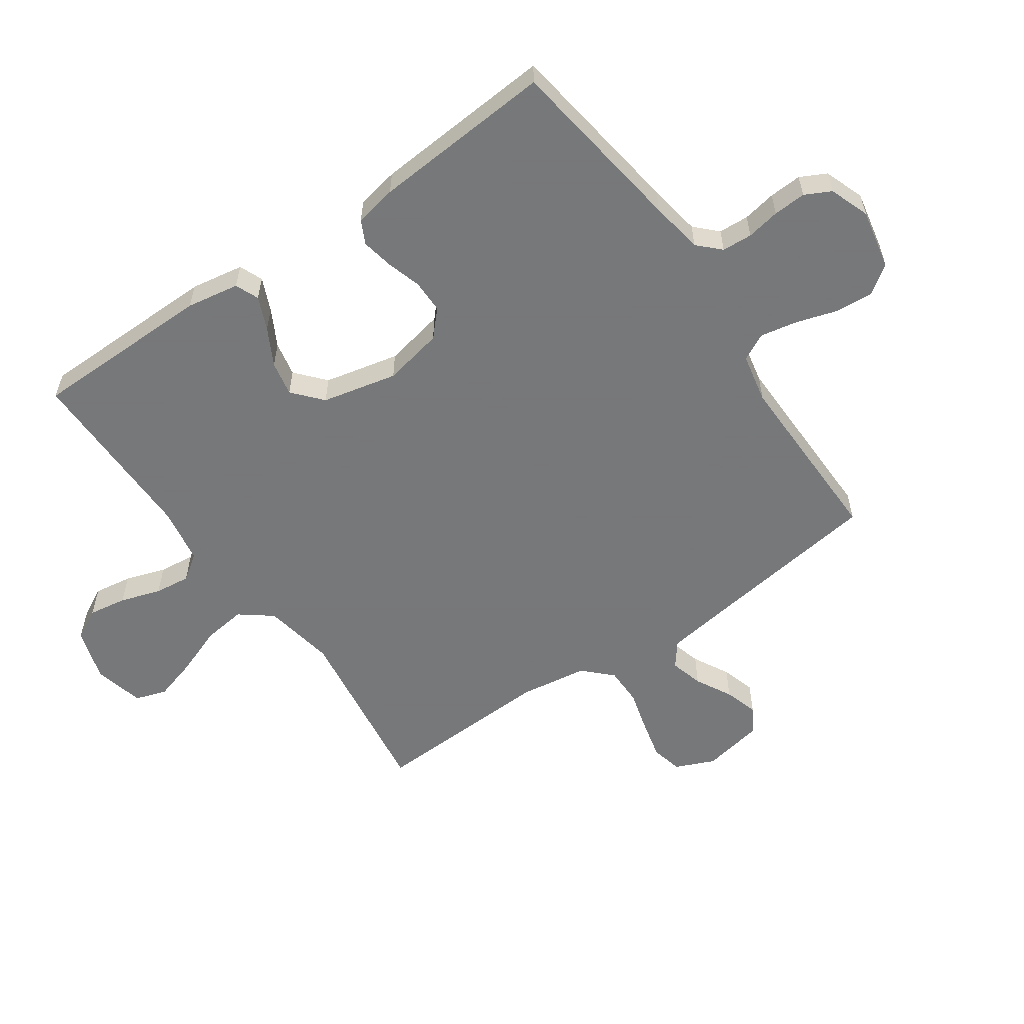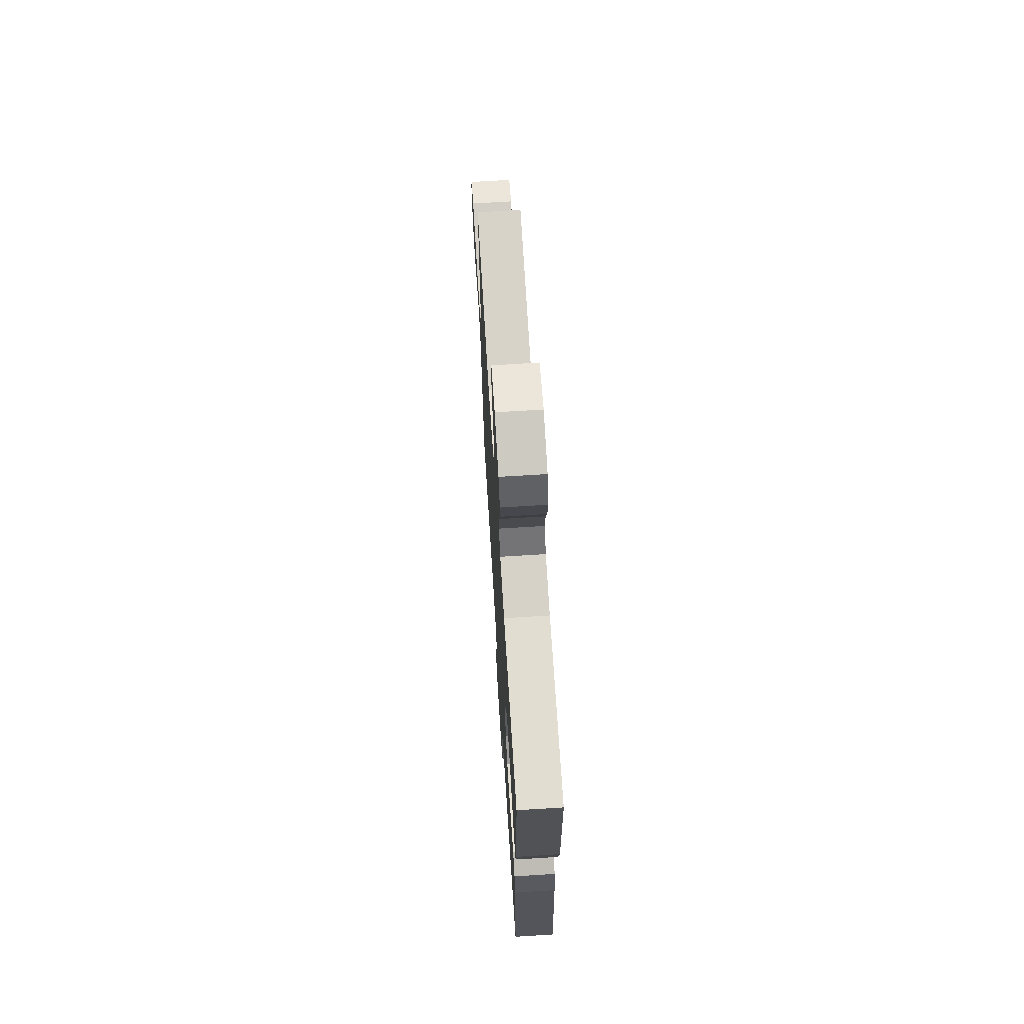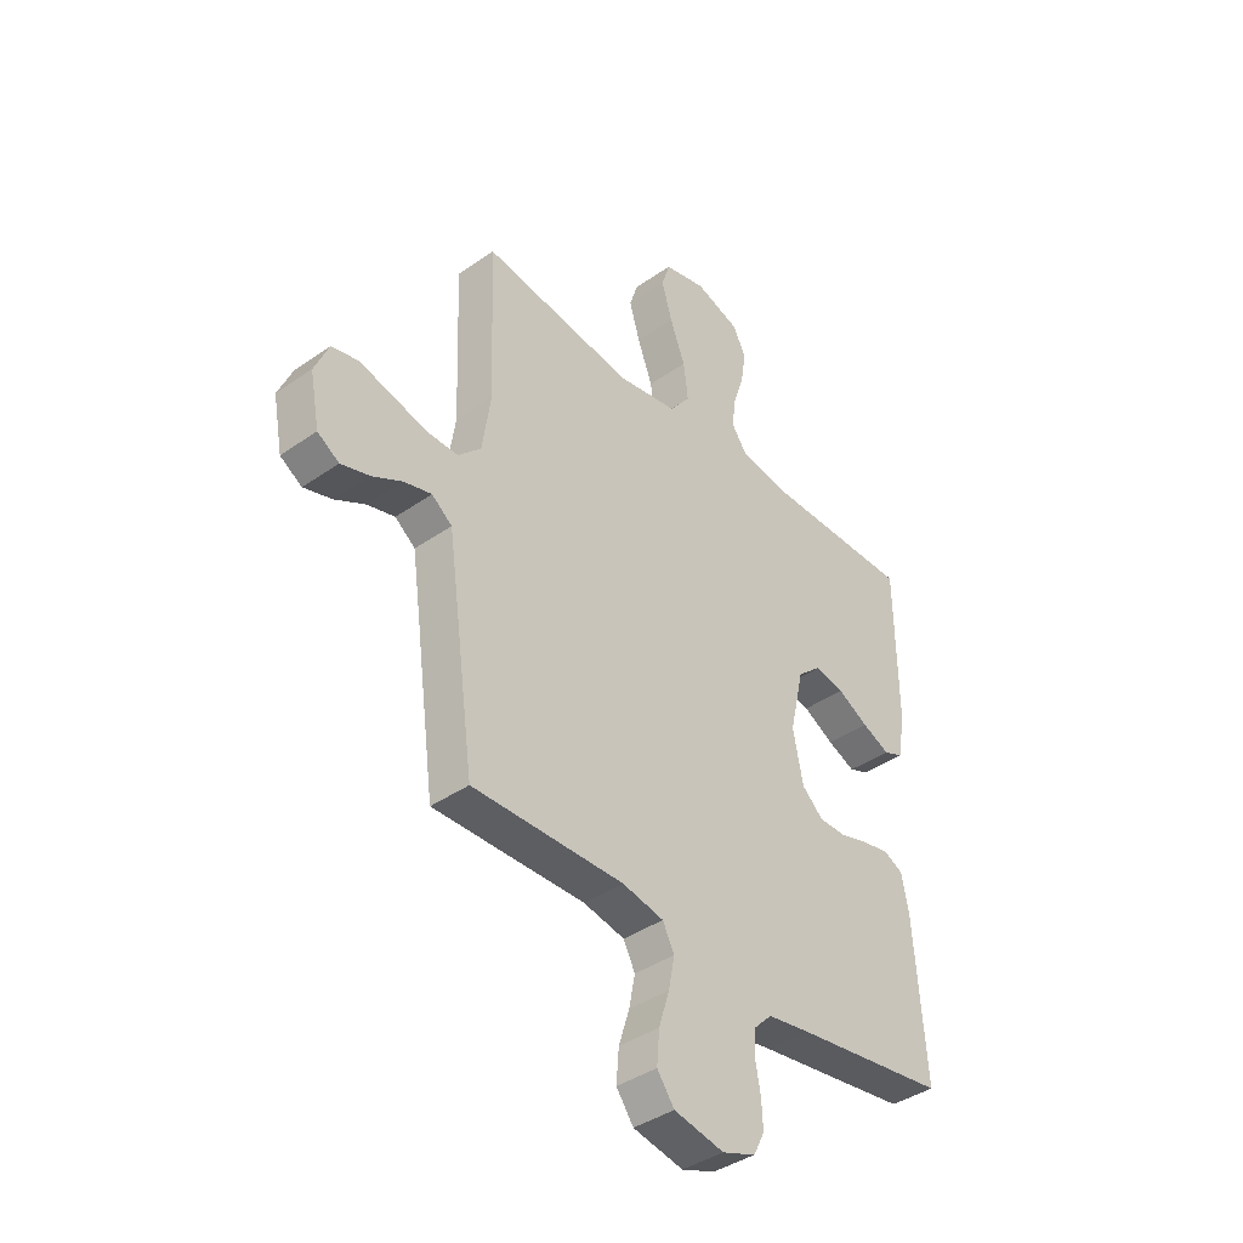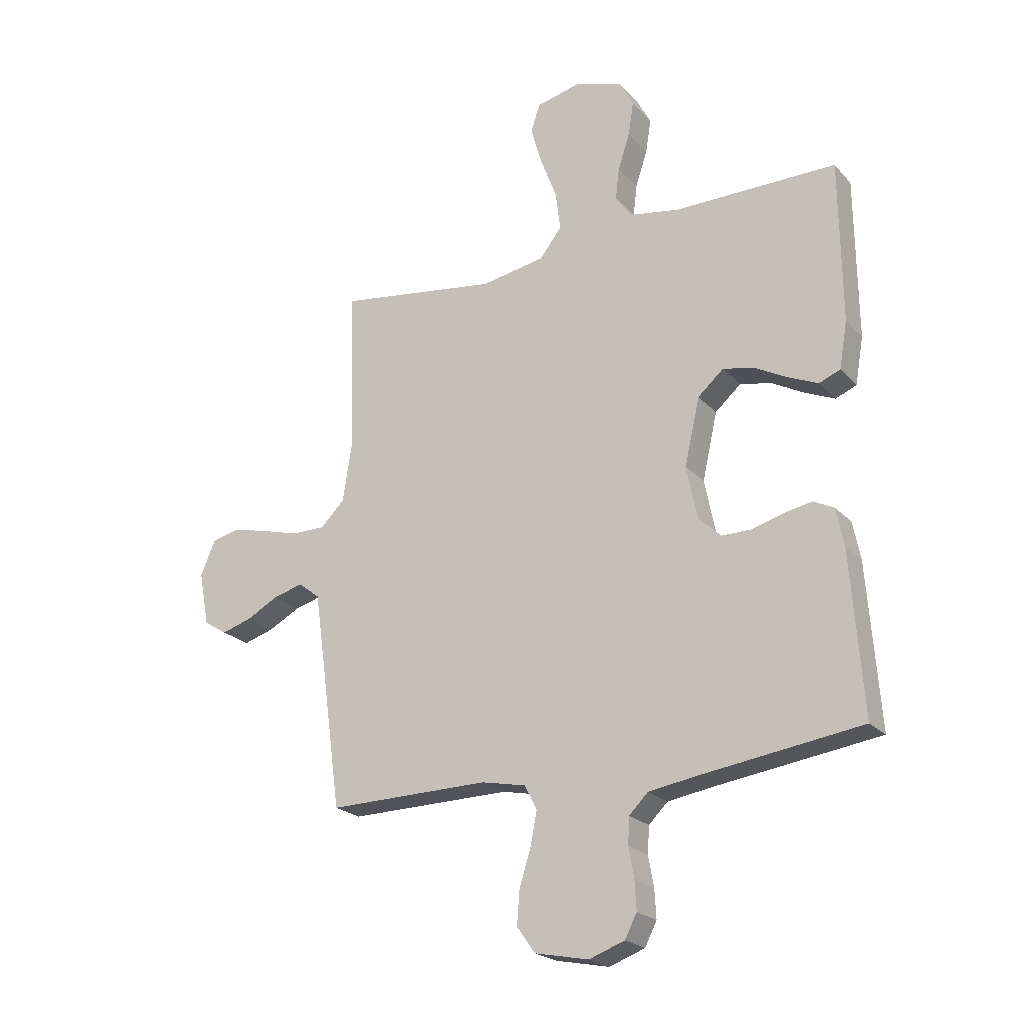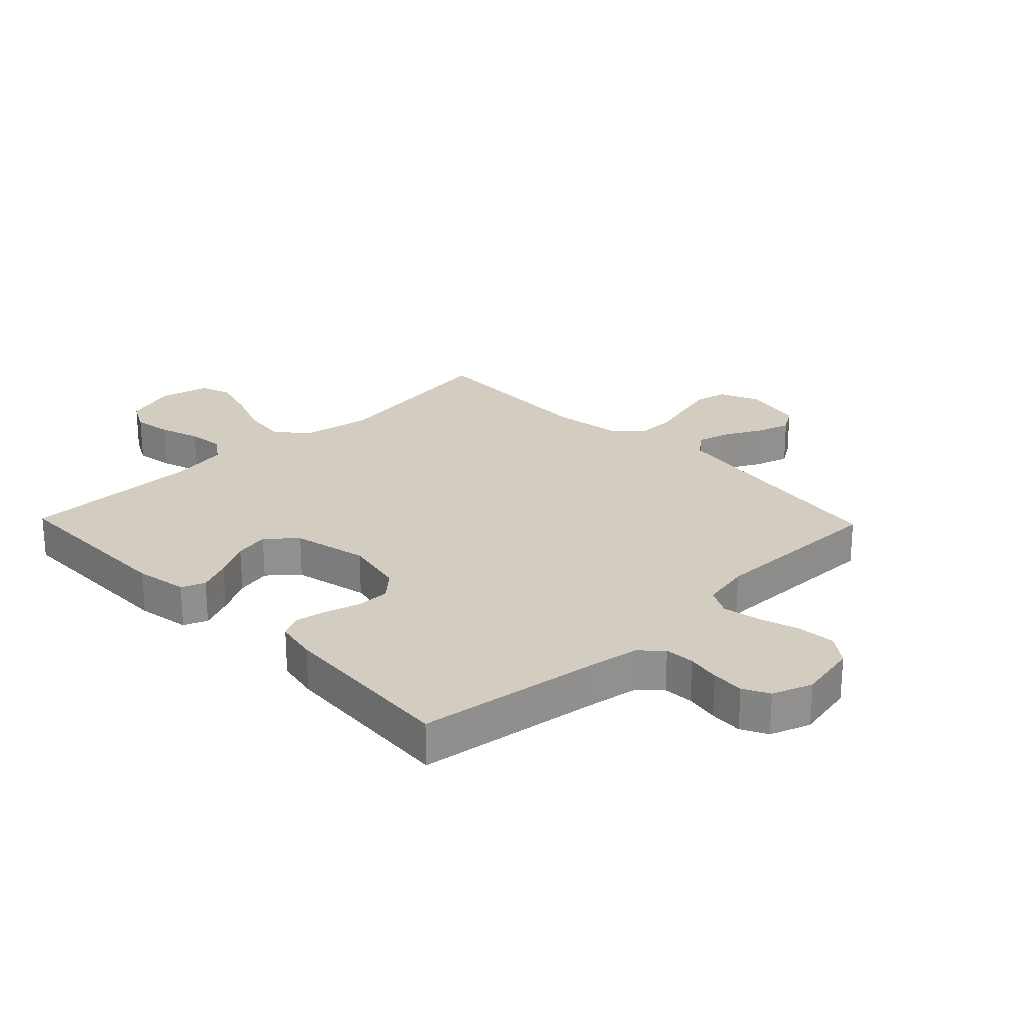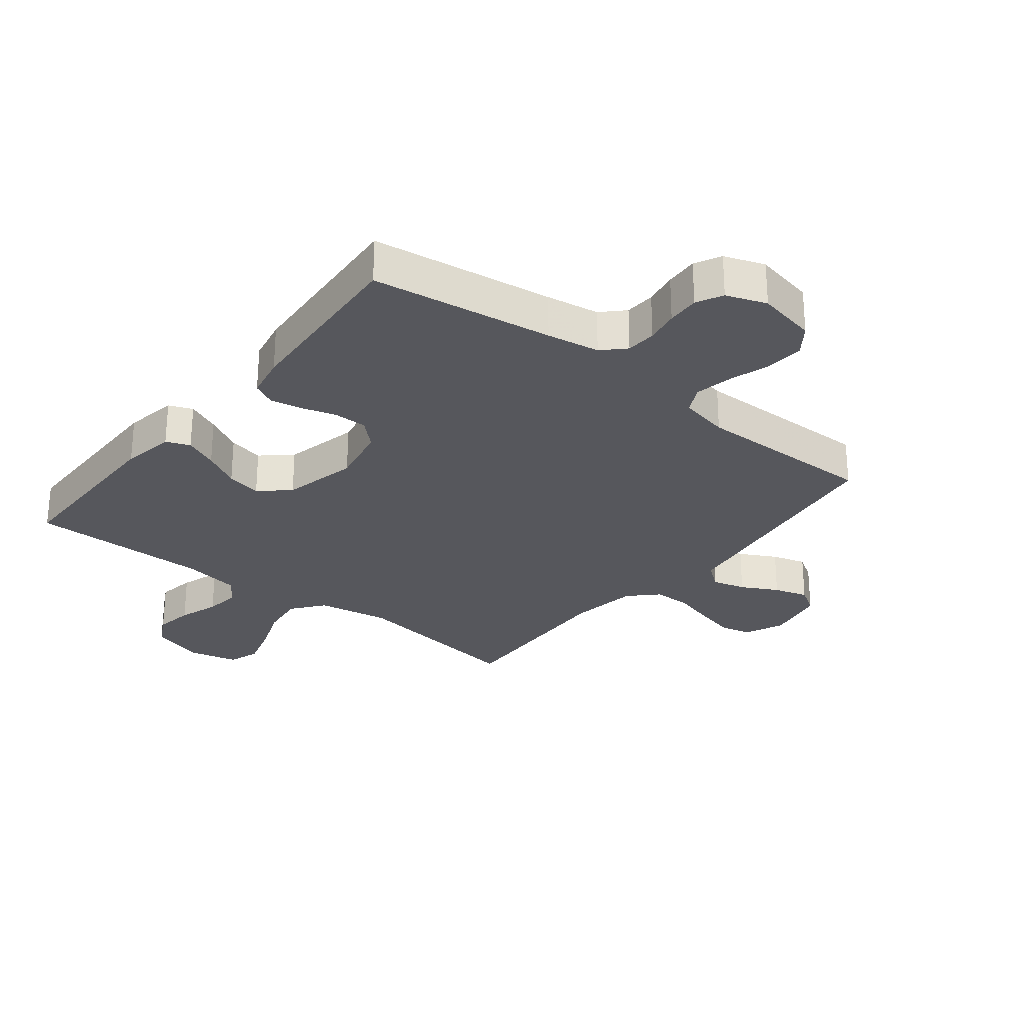
<metadata>
{"format":"obj","ext":"obj","renderer":"f3d","projection":"perspective","resolution":1024,"background":"white","views":[{"elev":-57.3,"azim":124.9,"up":"+Y"},{"elev":68.9,"azim":86.4,"up":"+Z"},{"elev":-39.9,"azim":-49.1,"up":"+Z"},{"elev":-22.3,"azim":30.3,"up":"+Z"},{"elev":24.5,"azim":136.0,"up":"+Y"},{"elev":-27.5,"azim":141.5,"up":"+Y"}]}
</metadata>
<code>
v -0.5 0.07 -0.5
v -0.541 0.07 -0.2
v -0.556 0.07 -0.094
v -0.596 0.07 -0.063
v -0.651 0.07 -0.078
v -0.711 0.07 -0.11
v -0.767 0.07 -0.127
v -0.81 0.07 -0.1
v -0.829 0.07 0
v -0.801 0.07 0.065
v -0.749 0.07 0.077
v -0.683 0.07 0.061
v -0.614 0.07 0.042
v -0.551 0.07 0.042
v -0.506 0.07 0.087
v -0.489 0.07 0.2
v -0.5 0.07 0.5
v -0.2 0.07 0.457
v -0.081 0.07 0.478
v -0.04 0.07 0.531
v -0.049 0.07 0.603
v -0.079 0.07 0.682
v -0.1 0.07 0.754
v -0.083 0.07 0.806
v 0 0.07 0.826
v 0.088 0.07 0.798
v 0.115 0.07 0.747
v 0.105 0.07 0.684
v 0.083 0.07 0.617
v 0.076 0.07 0.558
v 0.106 0.07 0.515
v 0.2 0.07 0.499
v 0.5 0.07 0.5
v 0.503 0.07 0.2
v 0.488 0.07 0.113
v 0.449 0.07 0.097
v 0.394 0.07 0.121
v 0.333 0.07 0.154
v 0.275 0.07 0.166
v 0.227 0.07 0.124
v 0.199 0.07 0
v 0.219 0.07 -0.099
v 0.261 0.07 -0.138
v 0.316 0.07 -0.138
v 0.373 0.07 -0.121
v 0.426 0.07 -0.111
v 0.464 0.07 -0.13
v 0.478 0.07 -0.2
v 0.5 0.07 -0.5
v 0.2 0.07 -0.542
v 0.113 0.07 -0.556
v 0.078 0.07 -0.591
v 0.075 0.07 -0.641
v 0.085 0.07 -0.696
v 0.088 0.07 -0.75
v 0.066 0.07 -0.793
v 0 0.07 -0.817
v -0.099 0.07 -0.797
v -0.133 0.07 -0.75
v -0.128 0.07 -0.687
v -0.107 0.07 -0.62
v -0.095 0.07 -0.558
v -0.118 0.07 -0.513
v -0.2 0.07 -0.496
v -0.5 0 -0.5
v -0.541 0 -0.2
v -0.556 0 -0.094
v -0.596 0 -0.063
v -0.651 0 -0.078
v -0.711 0 -0.11
v -0.767 0 -0.127
v -0.81 0 -0.1
v -0.829 0 0
v -0.801 0 0.065
v -0.749 0 0.077
v -0.683 0 0.061
v -0.614 0 0.042
v -0.551 0 0.042
v -0.506 0 0.087
v -0.489 0 0.2
v -0.5 0 0.5
v -0.2 0 0.457
v -0.081 0 0.478
v -0.04 0 0.531
v -0.049 0 0.603
v -0.079 0 0.682
v -0.1 0 0.754
v -0.083 0 0.806
v 0 0 0.826
v 0.088 0 0.798
v 0.115 0 0.747
v 0.105 0 0.684
v 0.083 0 0.617
v 0.076 0 0.558
v 0.106 0 0.515
v 0.2 0 0.499
v 0.5 0 0.5
v 0.503 0 0.2
v 0.488 0 0.113
v 0.449 0 0.097
v 0.394 0 0.121
v 0.333 0 0.154
v 0.275 0 0.166
v 0.227 0 0.124
v 0.199 0 0
v 0.219 0 -0.099
v 0.261 0 -0.138
v 0.316 0 -0.138
v 0.373 0 -0.121
v 0.426 0 -0.111
v 0.464 0 -0.13
v 0.478 0 -0.2
v 0.5 0 -0.5
v 0.2 0 -0.542
v 0.113 0 -0.556
v 0.078 0 -0.591
v 0.075 0 -0.641
v 0.085 0 -0.696
v 0.088 0 -0.75
v 0.066 0 -0.793
v 0 0 -0.817
v -0.099 0 -0.797
v -0.133 0 -0.75
v -0.128 0 -0.687
v -0.107 0 -0.62
v -0.095 0 -0.558
v -0.118 0 -0.513
v -0.2 0 -0.496
f 58 59 60 61
f 58 61 62
f 57 58 62
f 56 57 62
f 53 54 55 56
f 53 56 62 63
f 47 48 49 50
f 47 50 51
f 44 45 46 47
f 44 47 51 52
f 35 36 37 38
f 33 34 35 38
f 32 33 38 39
f 31 32 39 40
f 26 27 28 29
f 26 29 30
f 25 26 30
f 24 25 30
f 21 22 23 24
f 21 24 30
f 20 21 30 31
f 16 17 18
f 15 16 18 19
f 14 15 19
f 10 11 12 13
f 8 9 10 13
f 8 13 14
f 5 6 7 8
f 4 5 8 14
f 3 4 14 19
f 64 1 2
f 63 64 2 3
f 52 53 63 3
f 43 44 52
f 42 43 52 3
f 20 31 40 41
f 19 20 41 42
f 3 19 42
f 125 124 123 122
f 126 125 122
f 126 122 121
f 126 121 120
f 120 119 118 117
f 127 126 120 117
f 114 113 112 111
f 115 114 111
f 111 110 109 108
f 116 115 111 108
f 102 101 100 99
f 102 99 98 97
f 103 102 97 96
f 104 103 96 95
f 93 92 91 90
f 94 93 90
f 94 90 89
f 94 89 88
f 88 87 86 85
f 94 88 85
f 95 94 85 84
f 82 81 80
f 83 82 80 79
f 83 79 78
f 77 76 75 74
f 77 74 73 72
f 78 77 72
f 72 71 70 69
f 78 72 69 68
f 83 78 68 67
f 66 65 128
f 67 66 128 127
f 67 127 117 116
f 116 108 107
f 67 116 107 106
f 105 104 95 84
f 106 105 84 83
f 106 83 67
f 1 65 66 2
f 2 66 67 3
f 3 67 68 4
f 4 68 69 5
f 5 69 70 6
f 6 70 71 7
f 7 71 72 8
f 8 72 73 9
f 9 73 74 10
f 10 74 75 11
f 11 75 76 12
f 12 76 77 13
f 13 77 78 14
f 14 78 79 15
f 15 79 80 16
f 16 80 81 17
f 17 81 82 18
f 18 82 83 19
f 19 83 84 20
f 20 84 85 21
f 21 85 86 22
f 22 86 87 23
f 23 87 88 24
f 24 88 89 25
f 25 89 90 26
f 26 90 91 27
f 27 91 92 28
f 28 92 93 29
f 29 93 94 30
f 30 94 95 31
f 31 95 96 32
f 32 96 97 33
f 33 97 98 34
f 34 98 99 35
f 35 99 100 36
f 36 100 101 37
f 37 101 102 38
f 38 102 103 39
f 39 103 104 40
f 40 104 105 41
f 41 105 106 42
f 42 106 107 43
f 43 107 108 44
f 44 108 109 45
f 45 109 110 46
f 46 110 111 47
f 47 111 112 48
f 48 112 113 49
f 49 113 114 50
f 50 114 115 51
f 51 115 116 52
f 52 116 117 53
f 53 117 118 54
f 54 118 119 55
f 55 119 120 56
f 56 120 121 57
f 57 121 122 58
f 58 122 123 59
f 59 123 124 60
f 60 124 125 61
f 61 125 126 62
f 62 126 127 63
f 63 127 128 64
f 64 128 65 1

</code>
